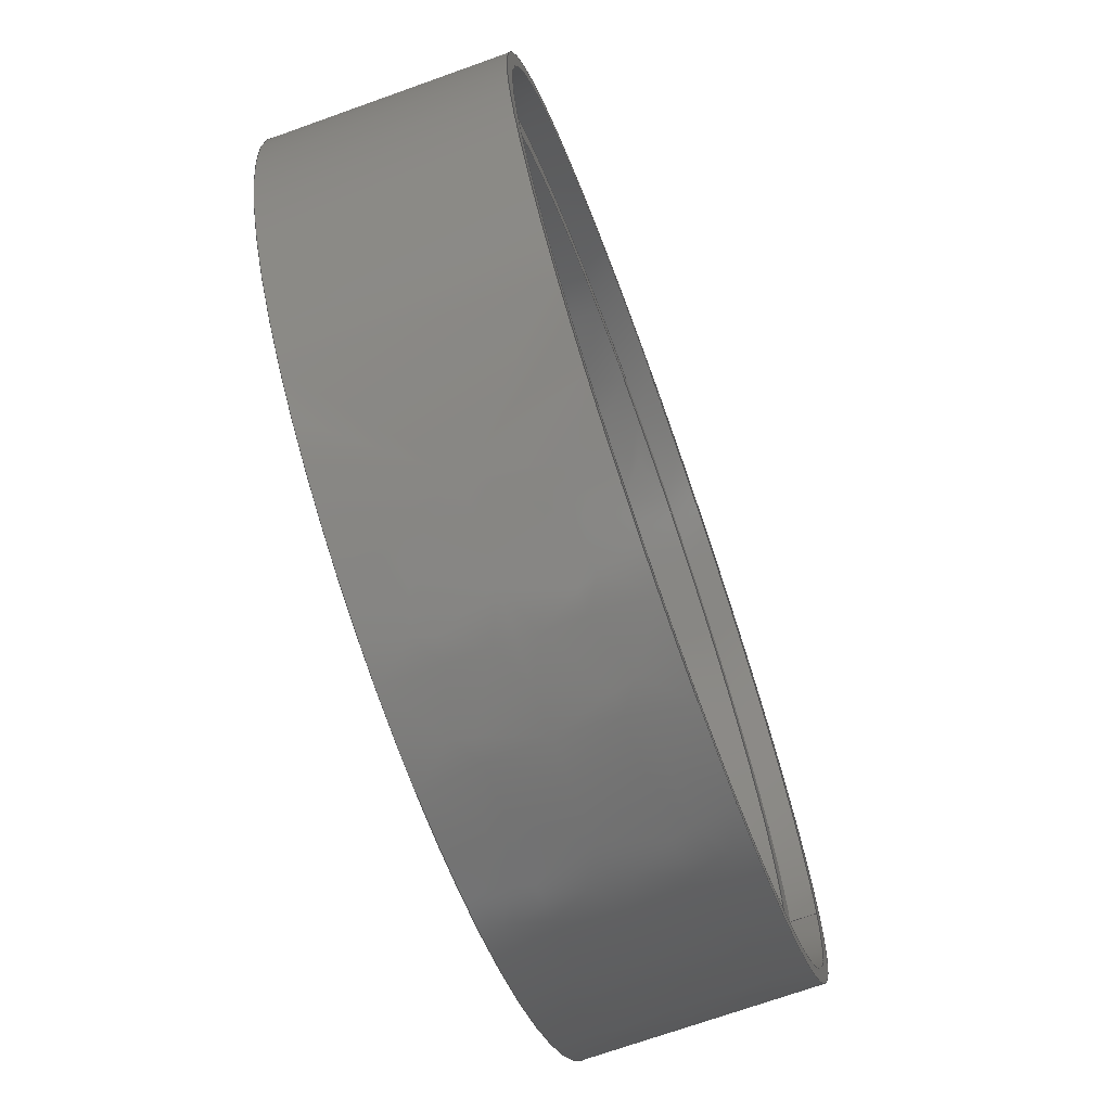
<metadata>
{"format":"iges","ext":"igs","renderer":"f3d","projection":"perspective","resolution":1024,"background":"white","views":[{"elev":-70.8,"azim":109.7,"up":"+Y"}]}
</metadata>
<code>

,,10HMast 3 v11,10HMast 3 v11,7Hunknown,7Hunknown,32,38,7,99,15,,1,2,2H
MM,1,0.08,15H2.02e+07,0.01,1e+04,7Hunknown,7Hunknown,11,0,15H201
9.121e+04;
     186       1                                                00000000
     186            -171       1       0                               0
     514       2                                                00010000
     514                       2       1                               0
     510       4                                                00010000
     510            -171       1       1                               0
     510       5                                                00010000
     510            -171       1       1                               0
     510       6                                                00010000
     510            -171       1       1                               0
     510       7                                                00010000
     510            -171       1       1                               0
     510       8                                                00010000
     510            -171       1       1                               0
     510       9                                                00010000
     510            -171       1       1                               0
     510      10                                                00010000
     510            -171       1       1                               0
     510      11                                                00010000
     510            -171       1       1                               0
     510      12                                                00010000
     510            -171       1       1                               0
     510      13                                                00010000
     510            -171       1       1                               0
     510      14                                                00010000
     510            -171       1       1                               0
     510      15                                                00010000
     510            -171       1       1                               0
     510      16                                                00010000
     510            -171       1       1                               0
     510      17                                                00010000
     510            -171       1       1                               0
     508      18                                                00010000
     508                       2       1                               0
     508      20                                                00010000
     508                       1       1                               0
     508      21                                                00010000
     508                       2       1                               0
     508      23                                                00010000
     508                       1       1                               0
     508      24                                                00010000
     508                       1       1                               0
     508      25                                                00010000
     508                       2       1                               0
     508      27                                                00010000
     508                       1       1                               0
     508      28                                                00010000
     508                       1       1                               0
     508      29                                                00010000
     508                       1       1                               0
     508      30                                                00010000
     508                       1       1                               0
     508      31                                                00010000
     508                       2       1                               0
     508      33                                                00010000
     508                       2       1                               0
     508      35                                                00010000
     508                       2       1                               0
     508      37                                                00010000
     508                       2       1                               0
     508      39                                                00010000
     508                       1       1                               0
     508      40                                                00010000
     508                       1       1                               0
     508      41                                                00010000
     508                       1       1                               0
     508      42                                                00010000
     508                       1       1                               0
     126      43                                                00010000
     126       0               9       0                               0
     126      52                                                00010000
     126       0               3       0                               0
     126      55                                                00010000
     126       0              14       0                               0
     126      69                                                00010000
     126       0              25       0                               0
     126      94                                                00010000
     126       0              13       0                               0
     126     107                                                00010000
     126       0               4       0                               0
     126     111                                                00010000
     126       0               3       0                               0
     126     114                                                00010000
     126       0               4       0                               0
     126     118                                                00010000
     126       0               2       0                               0
     126     120                                                00010000
     126       0               3       0                               0
     126     123                                                00010000
     126       0               3       0                               0
     126     126                                                00010000
     126       0               2       0                               0
     126     128                                                00010000
     126       0               4       0                               0
     126     132                                                00010000
     126       0               4       0                               0
     126     136                                                00010000
     126       0               3       0                               0
     126     139                                                00010000
     126       0               4       0                               0
     126     143                                                00010000
     126       0               3       0                               0
     126     146                                                00010000
     126       0               6       0                               0
     126     152                                                00010000
     126       0               6       0                               0
     126     158                                                00010000
     126       0               6       0                               0
     126     164                                                00010000
     126       0               6       0                               0
     126     170                                                00010000
     126       0               9       0                               0
     126     179                                                00010000
     126       0               2       0                               0
     126     181                                                00010000
     126       0               9       0                               0
     126     190                                                00010000
     126       0               9       0                               0
     126     199                                                00010000
     126       0               3       0                               0
     126     202                                                00010000
     126       0              11       0                               0
     126     213                                                00010000
     126       0              11       0                               0
     126     224                                                00010000
     126       0              10       0                               0
     126     234                                                00010000
     126       0               3       0                               0
     126     237                                                00010000
     126       0              10       0                               0
     126     247                                                00010000
     126       0               3       0                               0
     126     250                                                00010000
     126       0               3       0                               0
     126     253                                                00010000
     126       0               9       0                               0
     128     262                                                00010000
     128       0    -171      12       0                               0
     128     274                                                00010000
     128       0    -171       6       0                               0
     128     280                                                00010000
     128       0    -171       5       0                               0
     128     285                                                00010000
     128       0    -171       6       0                               0
     128     291                                                00010000
     128       0    -171       7       0                               0
     128     298                                                00010000
     128       0    -171       6       0                               0
     128     304                                                00010000
     128       0    -171      11       0                               0
     128     315                                                00010000
     128       0    -171       3       0                               0
     128     318                                                00010000
     128       0    -171      12       0                               0
     128     330                                                00010000
     128       0    -171       6       0                               0
     128     336                                                00010000
     128       0    -171      13       0                               0
     128     349                                                00010000
     128       0    -171      12       0                               0
     128     361                                                00010000
     128       0    -171       3       0                               0
     128     364                                                00010000
     128       0    -171       3       0                               0
     502     367                                                00010000
     502                      11       1                               0
     504     378                                                00010001
     504                      10       1                               0
     406     388                                                00000000
     406                       1      15                               0
     314     389                                                00000200
     314                       2       0                               0
     314     391                                                00000200
     314                       2       0                               0
186,3,1,0,0,1,169;                                                     1
514,14,5,1,7,1,9,1,11,1,13,1,15,1,17,1,19,1,21,1,23,1,25,1,27,1,       3
29,1,31,1;                                                             3
510,137,1,1,33;                                                        5
510,139,1,1,35;                                                        7
510,141,2,1,37,39;                                                     9
510,143,1,1,41;                                                       11
510,145,1,1,43;                                                       13
510,147,1,1,45;                                                       15
510,149,1,1,47;                                                       17
510,151,2,1,49,51;                                                    19
510,153,1,1,53;                                                       21
510,155,1,1,55;                                                       23
510,157,1,1,57;                                                       25
510,159,1,1,59;                                                       27
510,161,2,1,61,63;                                                    29
510,163,2,1,65,67;                                                    31
508,6,0,167,1,0,0,0,167,2,1,0,0,167,3,0,0,0,167,4,0,0,0,167,5,0,      33
0,0,167,2,0,0;                                                        33
508,4,0,167,6,0,0,0,167,7,0,0,0,167,8,0,0,0,167,9,0,0;                35
508,6,0,167,10,0,0,0,167,9,1,0,0,167,11,0,0,0,167,12,0,0,0,167,       37
13,0,0,0,167,14,0,0;                                                  37
508,1,0,167,1,1,0;                                                    39
508,4,0,167,15,0,0,0,167,12,1,0,0,167,16,0,0,0,167,17,0,0;            41
508,5,0,167,18,0,0,0,167,16,1,0,0,167,11,1,0,0,167,8,1,0,0,167,       43
19,0,0;                                                               43
508,3,0,167,20,0,0,0,167,14,1,0,0,167,21,0,0;                         45
508,4,0,167,22,0,0,0,167,23,1,0,0,167,24,1,0,0,167,23,0,0;            47
508,1,0,167,24,0,0;                                                   49
508,1,0,167,25,0,0;                                                   51
508,8,0,167,25,1,0,0,167,26,1,0,0,167,19,1,0,0,167,7,1,0,0,167,       53
27,1,0,0,167,17,1,0,0,167,18,1,0,0,167,26,0,0;                        53
508,6,0,167,10,1,0,0,167,28,0,0,0,167,13,1,0,0,167,15,1,0,0,167,      55
27,0,0,0,167,6,1,0;                                                   55
508,6,0,167,29,0,0,0,167,30,1,0,0,167,21,1,0,0,167,28,1,0,0,167,      57
20,1,0,0,167,30,0,0;                                                  57
508,9,0,167,31,0,0,0,167,32,1,0,0,167,3,1,0,0,167,5,1,0,0,167,        59
33,1,0,0,167,34,1,0,0,167,33,0,0,0,167,4,1,0,0,167,32,0,0;            59
508,1,0,167,31,1,0;                                                   61
508,1,0,167,29,1,0;                                                   63
508,1,0,167,34,0,0;                                                   65
508,1,0,167,22,1,0;                                                   67
126,8,2,0,1,0,0,-3.142,-3.142,                  69
-3.142,-1.571,-1.571,0,0,            69
1.571,1.571,3.142,                     69
3.142,3.142,1,0.7071,1,            69
0.7071,1,0.7071,1,0.7071,1,       69
-16,-2.5,10,-16,-2.5,12.5,-16,1.531D-16,12.5,          69
-16,2.5,12.5,-16,2.5,10,-16,2.5,7.5,-16,                         69
1.531D-16,7.5,-16,-2.5,7.5,-16,-2.5,10,                 69
-3.142,3.142,0,0,0;                          69
126,1,1,0,0,1,0,0,0,6.762,6.762,1,1,        71
-16,-2.5,10,-32.91,-2.5,10,0,6.762,0,      71
0,0;                                                                71
126,9,3,0,0,1,0,1.131,1.131,1.131,      73
1.131,1.225,1.225,                    73
1.319,1.319,1.413,                   73
1.413,1.507,1.507,                   73
1.507,1.507,1,1,1,1,1,1,1,1,1,1,      73
-33,0,12.5,-33,-0.314,12.5,-33,          73
-0.6489,12.44,-32.98,                73
-1.265,12.18,-32.96,                 73
-1.546,11.99,-32.94,                 73
-1.99,11.55,-32.93,                 73
-2.182,11.26,-32.91,                 73
-2.437,10.65,-32.91,-2.5,             73
10.31,-32.91,-2.5,10,1.131,          73
1.507,0,0,0;                                            73
126,17,3,0,0,1,0,0.3768,0.3768,                 75
0.3768,0.3768,0.4711,                75
0.4711,0.5653,0.5653,                75
0.6595,0.6595,0.7537,                75
0.7537,0.8479,0.8479,                75
0.9421,0.9421,1.036,                 75
1.036,1.131,1.131,                     75
1.131,1.131,1,1,1,1,1,1,1,1,1,1,        75
1,1,1,1,1,1,1,1,-33,6.939D-17,7.5,-33,           75
0.314,7.5,-33,0.6489,            75
7.563,-32.98,1.265,                  75
7.818,-32.96,1.546,                  75
8.01,-32.94,1.99,                   75
8.454,-32.93,2.182,                   75
8.735,-32.91,2.437,                  75
9.351,-32.91,2.5,9.686,              75
-32.91,2.5,10.31,-32.91,             75
2.437,10.65,-32.93,                   75
2.182,11.26,-32.94,                  75
1.99,11.55,-32.96,                  75
1.546,11.99,-32.98,                  75
1.265,12.18,-33,                  75
0.6489,12.44,-33,0.314,12.5,       75
-33,1.388D-16,12.5,0.3768,                     75
1.131,0,0,0;                                             75
126,9,3,0,0,1,0,0,0,0,0,0.09421,                       77
0.09421,0.1884,0.1884,               77
0.2826,0.2826,0.3768,                77
0.3768,0.3768,0.3768,1,1,1,       77
1,1,1,1,1,1,1,-32.91,-2.5,10,                      77
-32.91,-2.5,9.686,-32.91,            77
-2.437,9.351,-32.93,                 77
-2.182,8.735,-32.94,                 77
-1.99,8.454,-32.96,                  77
-1.546,8.01,-32.98,                  77
-1.265,7.818,-33,                 77
-0.6489,7.563,-33,-0.314,7.5,      77
-33,2.776D-16,7.5,0,0.3768,0,0,0;          77
126,1,1,0,0,1,0,-2.189,-2.189,                  79
-0.811,-0.811,1,1,-29.59,        79
-4.932,15,-16,-2.667,15,                     79
-2.189,-0.811,0,0,0;                        79
126,1,1,0,0,1,0,0.7,0.7,1.5,1.5,1,1,-29.59,              81
-4.932,7,-29.59,-4.932,15,         81
0.7,1.5,0,0,0;                                                     81
126,1,1,0,0,1,0,-1.419,-1.419,                  83
-0.04138,-0.04138,1,1,-16,                   83
-2.667,7,-29.59,-4.932,7,          83
-1.419,-0.04138,0,0,0;                       83
126,1,1,0,0,1,0,0,0,0.8,0.8,1,1,-16,-2.667,15,       85
-16,-2.667,7,0,0.8,0,0,0;                            85
126,1,1,0,0,1,0,-0.4,-0.4,-0.3871,-0.3871,      87
1,1,-16,-2.667,15,-16,-2.538,15,          87
-0.4,-0.3871,0,0,0;                                     87
126,1,1,0,0,1,0,-0.5333,-0.5333,0,0,1,       89
1,-16,2.667,7,-16,-2.667,7,                89
-0.5333,0,0,0,0;                                       89
126,1,1,0,0,1,0,0,0,0.8,0.8,1,1,-16,2.667,15,        91
-16,2.667,7,0,0.8,0,0,0;                             91
126,1,1,0,0,1,0,0.1204,0.1204,                  93
0.1333,0.1333,1,1,-16,2.538,      93
15,-16,2.667,15,0.1204,                      93
0.1333,0,0,0;                                           93
126,1,1,0,0,1,0,0.0129,0.0129,                95
0.5204,0.5204,1,1,-16,                       95
-2.538,15,-16,2.538,15,                      95
0.0129,0.5204,0,0,0;                        95
126,1,1,0,0,1,0,0.1221,0.1221,1.5,1.5,1,       97
1,-16,2.667,15,-29.59,4.932,      97
15,0.1221,1.5,0,0,0;                                   97
126,1,1,0,0,1,0,0.04138,0.04138,                99
1.419,1.419,1,1,-29.59,            99
4.932,7,-16,2.667,7,0.04138,      99
1.419,0,0,0;                                            99
126,1,1,0,0,1,0,-1.5,-1.5,-0.7,-0.7,1,1,-29.59,         101
4.932,15,-29.59,4.932,7,-1.5,     101
-0.7,0,0,0;                                                       101
126,2,2,0,0,0,0,2.976,2.976,                   103
2.976,3.142,3.142,                  103
3.142,1,0.9966,1,-29.59,          103
4.932,7,-30,2.483,7,-30,                   103
3.674D-15,7,2.976,3.142,0,0,     103
0;                                                                  103
126,2,2,0,0,0,0,3.142,3.142,                   105
3.142,3.307,3.307,                  105
3.307,1,0.9966,1,-30,                       105
3.674D-15,7,-30,-2.483,7,                   105
-29.59,-4.932,7,3.142,             105
3.307,0,0,0;                                           105
126,2,2,0,0,0,0,-3.299,-3.299,                 107
-3.299,-3.142,-3.142,               107
-3.142,1,0.9969,1,-16,                      107
-2.538,15,-16.2,-1.277,15,-16.2,             107
1.984D-15,15,-3.299,-3.142,0,     107
0,0;                                                               107
126,2,2,0,0,0,0,-3.142,-3.142,                 109
-3.142,-2.984,-2.984,               109
-2.984,1,0.9969,1,-16.2,                     109
1.984D-15,15,-16.2,1.277,15,-16,            109
2.538,15,-3.142,-2.984,0,0,      109
0;                                                                  109
126,8,2,0,1,0,0,-3.142,-3.142,                 111
-3.142,-1.571,-1.571,0,0,           111
1.571,1.571,3.142,                    111
3.142,3.142,1,0.7071,1,           111
0.7071,1,0.7071,1,0.7071,1,      111
-32,-3.919D-15,0,-32,-32,0,1.959D-15,     111
-32,0,32,-32,0,32,0,0,32,32,0,1.959D-15,       111
32,0,-32,32,0,-32,3.919D-15,0,                     111
-3.142,3.142,0,0,0;                         111
126,1,1,0,0,1,0,0,0,0.0625,0.0625,1,1,-32,0,0,-32,0,2,     113
0,0.0625,0,0,0;                                                  113
126,8,2,0,1,0,0,-3.142,-3.142,                 115
-3.142,-1.571,-1.571,0,0,           115
1.571,1.571,3.142,                    115
3.142,3.142,1,0.7071,1,           115
0.7071,1,0.7071,1,0.7071,1,      115
-32,-3.919D-15,2,-32,-32,2,1.959D-15,     115
-32,2,32,-32,2,32,0,2,32,32,2,1.959D-15,       115
32,2,-32,32,2,-32,3.919D-15,2,                     115
-3.142,3.142,0,0,0;                         115
126,8,2,0,1,0,0,-3.142,-3.142,                 117
-3.142,-1.571,-1.571,0,0,           117
1.571,1.571,3.142,                    117
3.142,3.142,1,0.7071,1,           117
0.7071,1,0.7071,1,0.7071,1,      117
-30,3.674D-15,2,-30,30,2,1.837D-15,       117
30,2,30,30,2,30,0,2,30,-30,2,1.837D-15,        117
-30,2,-30,-30,2,-30,-3.674D-15,2,                  117
-3.142,3.142,0,0,0;                         117
126,1,1,0,0,1,0,0.06667,0.06667,               119
0.2333,0.2333,1,1,-30,0,2,-30,0,7,     119
0.06667,0.2333,0,0,0;                       119
126,8,2,0,0,0,0,-2.976,-2.976,                 121
-2.976,-1.488,-1.488,0,0,         121
1.488,1.488,2.976,                  121
2.976,2.976,1,0.7357,1,            121
0.7357,1,0.7357,1,0.7357,1,         121
-29.59,-4.932,15,-25.05,           121
-32.18,15,2.474,-29.9,15,        121
30,-27.62,15,30,0,15,30,27.62,15,       121
2.474,29.9,15,-25.05,             121
32.18,15,-29.59,4.932,15,         121
-2.976,2.976,0,0,0;                         121
126,8,2,0,0,0,0,-2.984,-2.984,                 123
-2.984,-1.492,-1.492,0,0,         123
1.492,1.492,2.984,                  123
2.984,2.984,1,0.7344,1,             123
0.7344,1,0.7344,1,0.7344,1,        123
-16,2.538,15,-13.65,17.33,        123
15,1.273,16.15,15,16.2,14.97,      123
15,16.2,0,15,16.2,-14.97,15,1.273,          123
-16.15,15,-13.65,-17.33,15,       123
-16,-2.538,15,-2.984,2.984,       123
0,0,0;                                                            123
126,8,2,0,1,0,0,-3.142,-3.142,                 125
-3.142,-1.571,-1.571,0,0,           125
1.571,1.571,3.142,                    125
3.142,3.142,1,0.7071,1,           125
0.7071,1,0.7071,1,0.7071,1,      125
-16.2,1.984D-15,17,-16.2,16.2,17,                       125
9.92D-16,16.2,17,16.2,16.2,17,16.2,0,17,16.2,        125
-16.2,17,9.92D-16,-16.2,17,-16.2,-16.2,17,-16.2,      125
-1.984D-15,17,-3.142,3.142,0,     125
0,0;                                                               125
126,1,1,0,0,1,0,-1.049,-1.049,                 127
-0.9259,-0.9259,1,1,-16.2,0,17,-16.2,      127
0,15,-1.049,-0.9259,0,0,0;                127
126,8,2,0,1,0,0,-3.142,-3.142,                 129
-3.142,-1.571,-1.571,0,0,           129
1.571,1.571,3.142,                    129
3.142,3.142,1,0.7071,1,           129
0.7071,1,0.7071,1,0.7071,1,      129
-33,-4.041D-15,17,-33,-33,17,                        129
2.021D-15,-33,17,33,-33,17,33,0,17,33,33,       129
17,2.021D-15,33,17,-33,33,17,-33,                  129
4.041D-15,17,-3.142,3.142,0,      129
0,0;                                                               129
126,1,1,0,0,1,0,-0.5152,-0.5152,               131
-0.3788,-0.3788,1,1,-33,0,17,-33,0,     131
12.5,-0.5152,-0.3788,0,0,0;                 131
126,1,1,0,0,1,0,-0.2273,-0.2273,0,0,1,      133
1,-33,1.388D-16,7.5,-33,0,0,-0.2273,      133
0,0,0,0;                                                         133
126,8,2,0,1,0,0,-3.142,-3.142,                 135
-3.142,-1.571,-1.571,0,0,           135
1.571,1.571,3.142,                    135
3.142,3.142,1,0.7071,1,           135
0.7071,1,0.7071,1,0.7071,1,      135
-33,-4.041D-15,0,-33,-33,0,2.021D-15,     135
-33,0,33,-33,0,33,0,0,33,33,0,2.021D-15,       135
33,0,-33,33,0,-33,4.041D-15,0,                     135
-3.142,3.142,0,0,0;                         135
128,1,8,1,2,0,1,0,0,1,0,0,6.8,6.8,-3.142,               137
-3.142,-3.142,-1.571,                137
-1.571,0,0,1.571,1.571,              137
3.142,3.142,3.142,1,1,            137
0.7071,0.7071,1,1,0.7071,         137
0.7071,1,1,0.7071,0.7071,1,      137
1,0.7071,0.7071,1,1,-16,-2.5,10,-33,     137
-2.5,10,-16,-2.5,12.5,-33,-2.5,12.5,-16,0,12.5,-33,0,         137
12.5,-16,2.5,12.5,-33,2.5,12.5,-16,2.5,10,-33,2.5,10,-16,     137
2.5,7.5,-33,2.5,7.5,-16,0,7.5,-33,0,7.5,-16,-2.5,7.5,-33,     137
-2.5,7.5,-16,-2.5,10,-33,-2.5,10,0,6.8,-3.142,       137
3.142;                                                    137
128,1,1,1,1,0,0,1,0,0,-0.001,-0.001,1.379,                139
1.379,-0.001,-0.001,0.801,0.801,1,1,1,1,              139
-15.99,-2.665,15.01,-29.6,         139
-4.934,15.01,-15.99,-2.665,         139
6.99,-29.6,-4.934,6.99,-0.001,                139
1.379,-0.001,0.801;                                       139
128,1,1,1,1,0,0,1,0,0,-0.001,-0.001,0.5343,               141
0.5343,-0.001,-0.001,0.801,0.801,1,1,1,1,-16,        141
2.677,15.01,-16,-2.677,15.01,-16,            141
2.677,6.99,-16,-2.677,6.99,-0.001,            141
0.5343,-0.001,0.801;                                      141
128,1,1,1,1,0,0,1,0,0,-0.001,-0.001,1.379,                143
1.379,-0.001,-0.001,0.801,0.801,1,1,1,1,              143
-29.6,4.934,15.01,-15.99,          143
2.665,15.01,-29.6,4.934,6.99,      143
-15.99,2.665,6.99,-0.001,1.379,     143
-0.001,0.801;                                                        143
128,1,1,1,1,0,0,1,0,0,-3.042,-3.042,           145
-1.599,-1.599,-0.4942,-0.4942,                 145
0.4942,0.4942,1,1,1,1,                     145
-30.42,4.942,7,-15.99,4.942,       145
7,-30.42,-4.942,7,-15.99,                    145
-4.942,7,-3.042,-1.599,                       145
-0.4942,0.4942;                                145
128,1,1,1,1,0,0,1,0,0,-1.641,-1.641,-1.599,-1.599,               147
-0.2548,-0.2548,0.2548,             147
0.2548,1,1,1,1,-15.99,2.548,15,           147
-16.41,2.548,15,-15.99,-2.548,15,          147
-16.41,-2.548,15,-1.641,-1.599,                      147
-0.2548,0.2548;                                147
128,1,8,1,2,0,1,0,0,1,0,0,0.0625,0.0625,-3.142,         149
-3.142,-3.142,-1.571,                149
-1.571,0,0,1.571,1.571,              149
3.142,3.142,3.142,1,1,            149
0.7071,0.7071,1,1,0.7071,         149
0.7071,1,1,0.7071,0.7071,1,      149
1,0.7071,0.7071,1,1,-32,0,0,-32,0,     149
2,-32,-32,0,-32,-32,2,0,-32,0,0,-32,2,32,-32,0,      149
32,-32,2,32,0,0,32,0,2,32,32,0,32,32,2,0,32,0,     149
0,32,2,-32,32,0,-32,32,2,-32,0,0,-32,0,2,0,          149
0.0625,-3.142,3.142;                           149
128,1,1,1,1,0,0,1,0,0,-3.201,-3.201,3.201,3.201,-3.201,-3.201,       151
3.201,3.201,1,1,1,1,32.01,-32.01,2,-32.01,-32.01,2,32.01,      151
32.01,2,-32.01,32.01,2,-3.201,3.201,-3.201,3.201;                  151
128,1,8,1,2,0,1,0,0,1,0.06667,0.06667,0.5,     153
0.5,-3.142,-3.142,-3.142,           153
-1.571,-1.571,0,0,1.571,             153
1.571,3.142,3.142,                   153
3.142,1,1,0.7071,0.7071,1,       153
1,0.7071,0.7071,1,1,0.7071,      153
0.7071,1,1,0.7071,0.7071,1,      153
1,-30,0,2,-30,0,15,-30,-30,2,-30,-30,15,0,-30,2,     153
0,-30,15,30,-30,2,30,-30,15,30,0,2,30,0,15,30,       153
30,2,30,30,15,0,30,2,0,30,15,-30,30,2,-30,30,        153
15,-30,0,2,-30,0,15,0.06667,0.5,                   153
-3.142,3.142;                                  153
128,1,1,1,1,0,0,1,0,0,-2.96,-2.96,3.001,     155
3.001,-3.219,-3.219,3.219,          155
3.219,1,1,1,1,30.01,-32.19,15,            155
-29.6,-32.19,15,30.01,32.19,      155
15,-29.6,32.19,15,-2.96,        155
3.001,-3.219,3.219;                            155
128,1,8,1,2,0,1,0,0,1,0.9259,0.9259,           157
1.049,1.049,-3.142,                 157
-3.142,-3.142,-1.571,                157
-1.571,0,0,1.571,1.571,              157
3.142,3.142,3.142,1,1,            157
0.7071,0.7071,1,1,0.7071,         157
0.7071,1,1,0.7071,0.7071,1,      157
1,0.7071,0.7071,1,1,-16.2,0,15,-16.2,     157
0,17,-16.2,-16.2,15,-16.2,-16.2,17,0,-16.2,15,0,-16.2,        157
17,16.2,-16.2,15,16.2,-16.2,17,16.2,0,15,16.2,0,17,16.2,      157
16.2,15,16.2,16.2,17,0,16.2,15,0,16.2,17,-16.2,16.2,15,       157
-16.2,16.2,17,-16.2,0,15,-16.2,0,17,0.9259,          157
1.049,-3.142,3.142;                 157
128,1,8,1,2,0,1,0,0,1,0,0,0.5152,0.5152,     159
-3.142,-3.142,-3.142,               159
-1.571,-1.571,0,0,1.571,             159
1.571,3.142,3.142,                   159
3.142,1,1,0.7071,0.7071,1,       159
1,0.7071,0.7071,1,1,0.7071,      159
0.7071,1,1,0.7071,0.7071,1,      159
1,-33,0,17,-33,0,0,-33,-33,17,-33,-33,0,0,-33,        159
17,0,-33,0,33,-33,17,33,-33,0,33,0,17,33,0,0,        159
33,33,17,33,33,0,0,33,17,0,33,0,-33,33,17,-33,       159
33,0,-33,0,17,-33,0,0,0,0.5152,                  159
-3.142,3.142;                                  159
128,1,1,1,1,0,0,1,0,0,-3.301,-3.301,3.301,3.301,-3.301,-3.301,       161
3.301,3.301,1,1,1,1,-33.01,-33.01,17,33.01,-33.01,17,          161
-33.01,33.01,17,33.01,33.01,17,-3.301,3.301,-3.301,3.301;          161
128,1,1,1,1,0,0,1,0,0,-3.301,-3.301,3.301,3.301,-3.301,-3.301,       163
3.301,3.301,1,1,1,1,33.01,-33.01,0,-33.01,-33.01,0,33.01,      163
33.01,0,-33.01,33.01,0,-3.301,3.301,-3.301,3.301;                  163
502,22,-16,-2.5,10,-32.91,-2.5,10,-33,0,12.5,        165
-33,1.388D-16,7.5,-29.59,                     165
-4.932,15,-16,-2.667,15,                    165
-29.59,-4.932,7,-16,-2.667,       165
7,-16,-2.538,15,-16,2.667,7,-16,         165
2.667,15,-16,2.538,15,                      165
-29.59,4.932,15,-29.59,            165
4.932,7,-30,0,7,-16.2,0,15,-32,                    165
-3.919D-15,0,-32,-3.919D-15,2,-30,         165
-3.674D-15,2,-16.2,-1.984D-15,17,-33,       165
-4.041D-15,17,-33,-4.041D-15,0;             165
504,34,69,165,1,165,1,71,165,1,165,2,73,165,3,165,2,75,165,4,        167
165,3,77,165,2,165,4,79,165,5,165,6,81,165,7,165,5,83,165,8,165,     167
7,85,165,6,165,8,87,165,6,165,9,89,165,10,165,8,91,165,11,165,       167
10,93,165,12,165,11,95,165,9,165,12,97,165,11,165,13,99,165,14,      167
165,10,101,165,13,165,14,103,165,14,165,15,105,165,15,165,7,107,     167
165,9,165,16,109,165,16,165,12,111,165,17,165,17,113,165,17,165,     167
18,115,165,18,165,18,117,165,19,165,19,119,165,19,165,15,121,        167
165,5,165,13,123,165,12,165,9,125,165,20,165,20,127,165,20,165,      167
16,129,165,21,165,21,131,165,21,165,3,133,165,4,165,22,135,165,      167
22,165,22;                                                           167
406,1,5HBody1;                                                       169
314,98.43,98.04,96.08,25HPaint -     171
 Metallic (Silver);                                                  171
314,62.75,62.75,62.75,13HSteel      173
- Satin;                                                             173
S      1G      3D    174P    392
</code>
